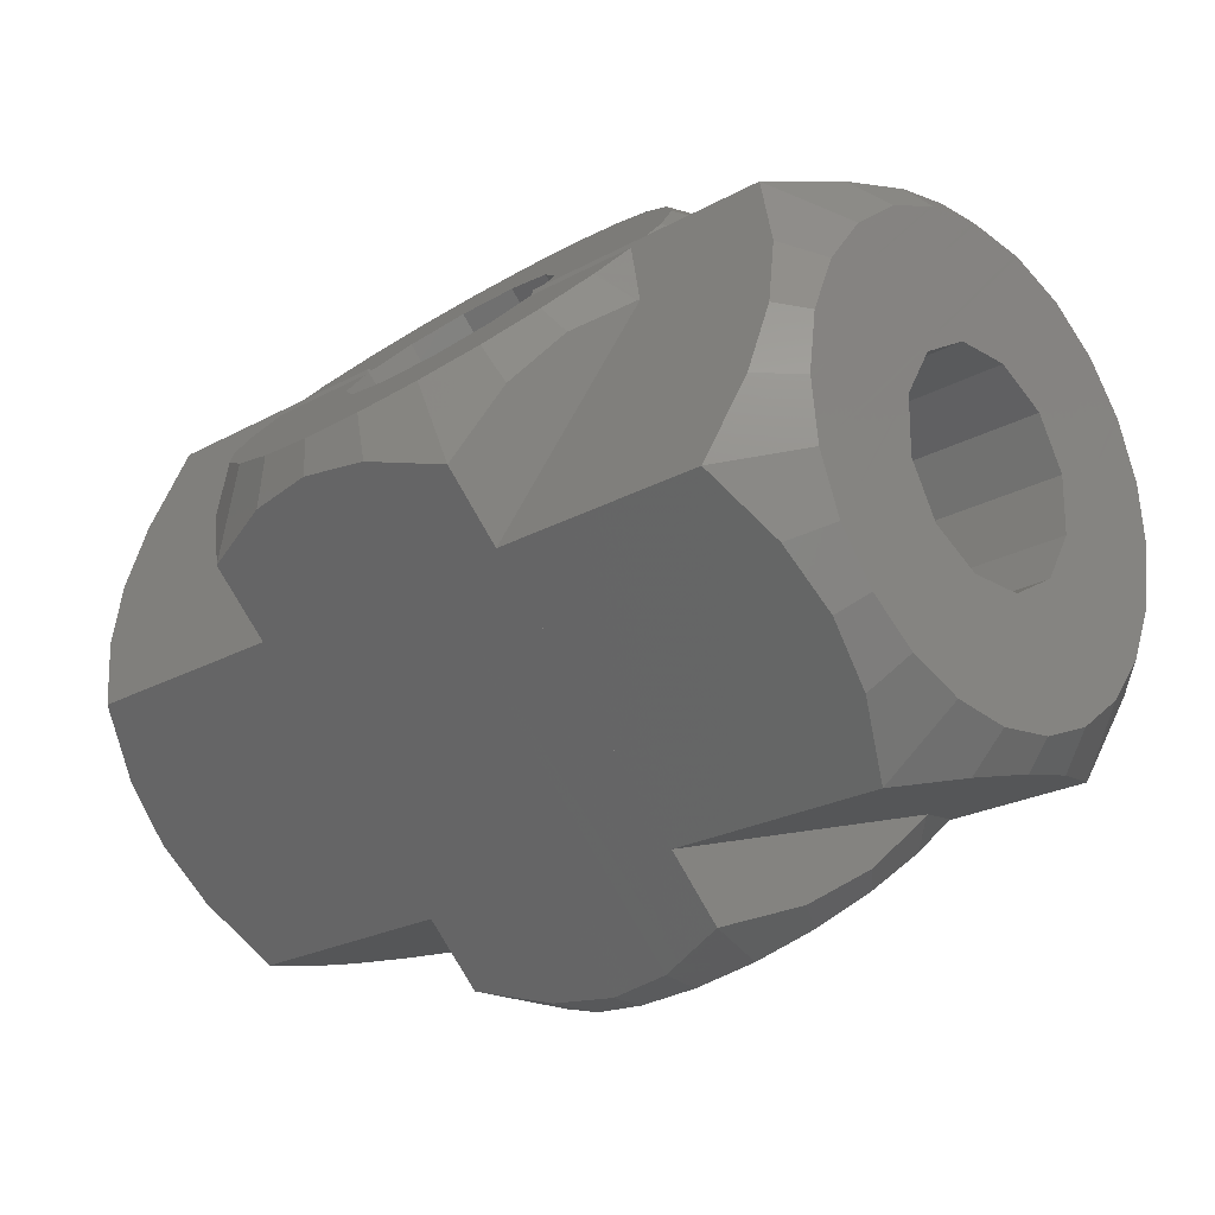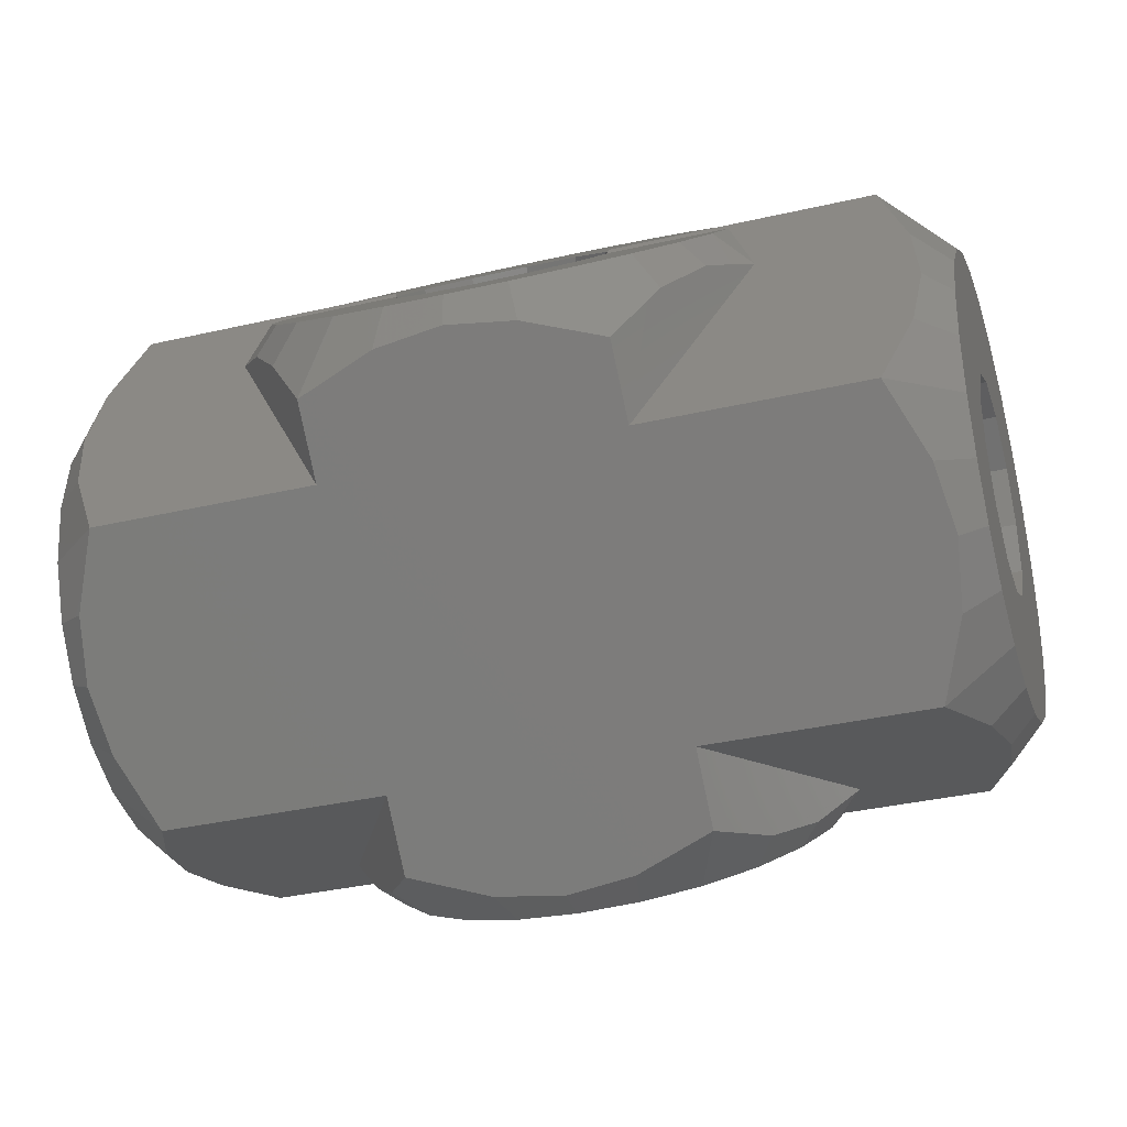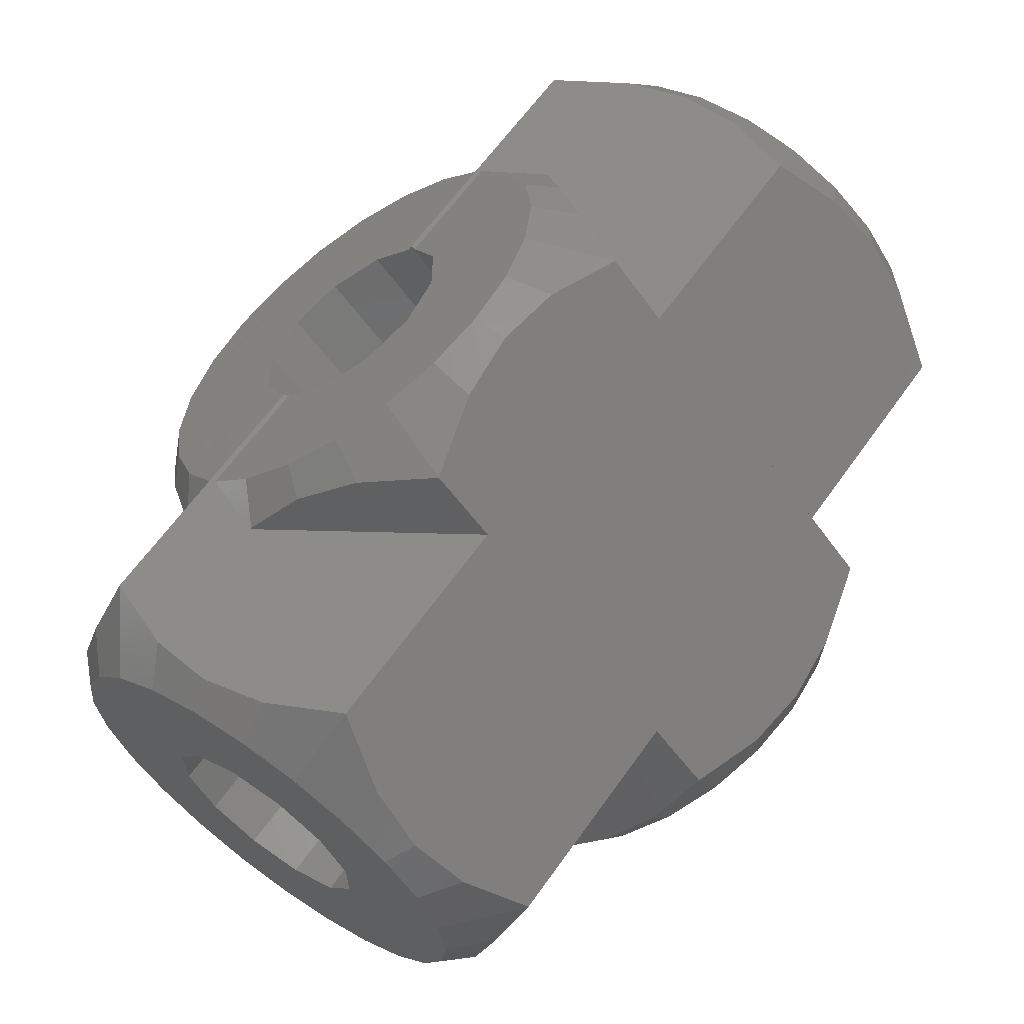
<metadata>
{"format":"stl","ext":"stl","renderer":"f3d","projection":"perspective","resolution":1024,"background":"white","views":[{"elev":-22.7,"azim":-136.2,"up":"+Z"},{"elev":-35.6,"azim":17.0,"up":"+Y"},{"elev":63.8,"azim":125.4,"up":"+Y"}]}
</metadata>
<code>
# stl→obj: 364 verts, 737 faces
v 1496 512.6 28.62
v 1496 513.5 28.88
v 1496 513.3 29.29
v 1496 512.9 28.38
v 1496 516.7 28.88
v 1496 517.8 27.73
v 1496 517.3 28.38
v 1496 515.9 29.19
v 1496 518.2 26.97
v 1496 515.1 29.3
v 1496 518.3 26.15
v 1496 514.3 29.19
v 1496 518.2 25.33
v 1496 516.2 27.21
v 1496 515.5 27.6
v 1496 514.7 27.6
v 1496 514.1 27.21
v 1496 513.7 26.54
v 1496 512.4 27.73
v 1496 513.7 25.76
v 1496 512.1 26.97
v 1496 514.1 25.09
v 1496 517.8 24.57
v 1496 516.6 26.54
v 1496 516.6 25.76
v 1496 517.3 23.92
v 1496 516.2 25.09
v 1496 516.7 23.42
v 1496 515.5 24.7
v 1496 514.7 24.7
v 1496 515.9 23.11
v 1496 512 26.15
v 1496 515.1 23
v 1496 512.1 25.33
v 1496 514.3 23.11
v 1496 512.4 24.57
v 1496 513.5 23.42
v 1496 512.9 23.92
v 1496 512 27.96
v 1496 512.3 28.26
v 1485 514.1 30.05
v 1488 511.2 27.2
v 1488 514.1 30.05
v 1485 511.2 27.2
v 1485 513.3 29.29
v 1485 511.8 27.76
v 1485 512 27.96
v 1485 513 28.99
v 1485 512.3 28.33
v 1485 512.6 28.62
v 1495 511.2 27.2
v 1495 514.1 30.05
v 1492 514.1 30.05
v 1492 511.2 27.2
v 1492 514.8 30.83
v 1492 510.4 26.43
v 1491 510.1 26.13
v 1491 515.1 31.12
v 1491 515.2 31.16
v 1490 510.1 26.04
v 1490 515.2 31.21
v 1490 515.2 31.17
v 1489 510.1 26.13
v 1489 515.1 31.12
v 1489 515.1 31.04
v 1488 510.4 26.43
v 1488 514.8 30.82
v 1496 518.7 26.15
v 1496 518.5 27.06
v 1495 519 25.1
v 1496 518.3 24.34
v 1496 517.6 23.68
v 1496 516.9 23.01
v 1495 516.2 22.25
v 1496 515.1 22.53
v 1496 514.2 22.77
v 1496 513.3 23.01
v 1495 512.3 23.29
v 1496 512 24.34
v 1496 511.7 25.24
v 1496 511.5 26.15
v 1490 514.1 27.21
v 1491 513.7 26.54
v 1491 514.7 27.6
v 1492 513.7 25.76
v 1492 514.1 25.09
v 1492 514.7 24.7
v 1491 515.5 24.7
v 1490 516.2 25.09
v 1491 516.6 25.76
v 1492 516.6 26.54
v 1492 516.2 27.21
v 1492 515.5 27.6
v 1493 512.2 23.37
v 1492 512.3 23.29
v 1494 512 24.31
v 1492 512.2 23.37
v 1492 517.9 29.03
v 1495 518 29.01
v 1492 518 29.01
v 1493 517.9 29.03
v 1496 516.9 29.29
v 1494 517 29.28
v 1496 516 29.53
v 1496 515.1 29.77
v 1493 518 28.93
v 1492 518 28.93
v 1494 518.2 27.99
v 1492 519 25.1
v 1496 518.3 27.96
v 1485 516.2 22.25
v 1488 519 25.1
v 1488 516.2 22.25
v 1485 519 25.1
v 1485 516.9 23.01
v 1485 518.4 24.54
v 1485 518.3 24.34
v 1485 517.2 23.31
v 1485 517.9 23.97
v 1485 517.6 23.68
v 1491 515.1 21.18
v 1492 516.2 22.25
v 1492 515.4 21.48
v 1492 519.8 25.87
v 1491 520.1 26.17
v 1491 515.1 21.14
v 1490 520.2 26.26
v 1490 515 21.09
v 1490 515 21.13
v 1489 520.1 26.17
v 1489 515.1 21.18
v 1489 515.2 21.26
v 1488 519.8 25.87
v 1488 515.4 21.48
v 1494 513.3 23.02
v 1493 512.3 23.27
v 1492 512.3 23.27
v 1490 516.9 30.04
v 1491 517 29.9
v 1490 517 29.9
v 1490 514.7 27.6
v 1484 514.7 27.6
v 1484 514.1 27.21
v 1490 513.7 26.54
v 1484 513.7 26.54
v 1490 511.2 24.38
v 1490 511.4 24.24
v 1491 511.4 24.24
v 1492 511.8 23.85
v 1492 517.4 29.51
v 1492 512.8 22.79
v 1491 513.2 22.4
v 1490 513.3 22.26
v 1490 513.2 22.4
v 1490 515.5 24.7
v 1484 515.5 24.7
v 1484 516.2 25.09
v 1490 516.6 25.76
v 1484 516.6 25.76
v 1490 518.9 28.06
v 1490 519 27.92
v 1491 518.9 28.06
v 1492 518.5 28.45
v 1487 512 24.31
v 1488 510.8 25.47
v 1487 512 24.32
v 1487 511.3 24.81
v 1493 517.4 29.56
v 1489 520.1 26.83
v 1491 520.1 26.83
v 1490 520.2 26.75
v 1489 519.9 27.05
v 1492 519.9 27.05
v 1488 519.5 27.4
v 1493 519.5 27.4
v 1488 519.1 27.86
v 1493 519.1 27.86
v 1487 518.5 28.4
v 1489 518.5 28.45
v 1487 518.5 28.44
v 1487 518 28.93
v 1489 518 28.93
v 1493 518.5 28.4
v 1494 518.3 27.98
v 1493 519.4 26.83
v 1493 518.9 27.49
v 1493 514.7 21.75
v 1493 514.4 21.84
v 1494 513.5 22.69
v 1493 514.1 22.11
v 1493 513.8 22.33
v 1493 512.9 22.74
v 1493 513.8 21.78
v 1493 513.4 22.24
v 1493 513.4 22.21
v 1489 517.4 29.51
v 1489 515.5 27.6
v 1484 515.5 27.6
v 1484 517.8 24.57
v 1484 516.2 27.21
v 1484 518.1 25.29
v 1484 516.6 26.54
v 1484 517.8 24.53
v 1484 517.3 23.92
v 1484 517.3 23.89
v 1484 516.7 23.42
v 1484 514.7 24.7
v 1484 516.6 23.4
v 1484 515.9 23.11
v 1484 514.1 25.09
v 1484 512.1 27.01
v 1484 512.1 26.97
v 1484 515.9 23.1
v 1484 512 26.2
v 1484 515.1 23
v 1484 512 26.15
v 1484 515.1 23.01
v 1484 512.1 25.39
v 1484 514.3 23.11
v 1484 512.1 25.33
v 1484 514.3 23.13
v 1484 512.4 24.62
v 1484 513.5 23.42
v 1484 512.4 24.57
v 1484 512.9 23.96
v 1484 513.5 23.45
v 1484 512.9 23.92
v 1484 517.4 28.34
v 1484 516.7 28.85
v 1484 517.3 28.38
v 1484 517.8 27.73
v 1484 516.7 28.88
v 1484 516 29.17
v 1484 517.9 27.68
v 1484 518.2 26.97
v 1484 515.9 29.19
v 1484 518.2 26.91
v 1484 515.2 29.29
v 1484 518.3 26.15
v 1484 515.1 29.3
v 1484 518.3 26.1
v 1484 514.3 29.2
v 1484 518.2 25.33
v 1484 514.3 29.19
v 1484 513.6 28.9
v 1484 513.5 28.88
v 1484 512.9 28.41
v 1484 512.9 28.38
v 1484 512.4 27.77
v 1484 513.7 25.76
v 1484 512.4 27.73
v 1489 513.7 25.76
v 1489 511.8 23.85
v 1489 512.8 22.79
v 1489 514.7 24.7
v 1489 516.6 26.54
v 1489 512.3 23.29
v 1489 514.1 25.09
v 1489 512.2 23.37
v 1485 514.8 29.85
v 1485 515.1 29.77
v 1485 515.6 29.64
v 1485 516 29.53
v 1485 516.5 29.4
v 1485 516.9 29.29
v 1485 518 29.01
v 1485 518.2 28.23
v 1485 518.7 26.15
v 1487 518.2 27.99
v 1485 518.6 26.56
v 1485 518.5 27.06
v 1485 518.4 27.46
v 1485 518.3 27.96
v 1487 518.1 28.41
v 1489 518 29.01
v 1489 516.2 27.21
v 1489 517.9 29.03
v 1487 516.9 29.31
v 1487 517.4 29.56
v 1487 517.9 29.03
v 1487 517 29.28
v 1489 516 30.91
v 1488 516.3 30.58
v 1489 516 30.92
v 1489 515.8 31.13
v 1490 515.8 31.14
v 1490 515.7 31.21
v 1490 515.7 31.2
v 1491 515.8 31.13
v 1491 515.8 31.12
v 1492 516 30.91
v 1493 515.5 30.55
v 1492 516 30.89
v 1493 515.8 30.46
v 1493 516.4 30.55
v 1493 516.4 30.52
v 1493 516.5 29.97
v 1493 516.8 30.09
v 1488 515.8 30.46
v 1488 516.4 30.55
v 1488 516.8 30.12
v 1488 516.1 30.24
v 1488 516.8 30.09
v 1487 516.5 29.97
v 1487 517.3 29.59
v 1487 516.7 29.67
v 1487 518.3 27.98
v 1487 518.6 27.76
v 1487 518.9 27.49
v 1488 519.4 26.83
v 1487 513.3 23.02
v 1488 514.4 21.84
v 1487 513.3 22.99
v 1488 514.1 22.06
v 1487 513.6 22.63
v 1487 513.8 22.33
v 1488 513.9 21.72
v 1489 514.2 21.39
v 1489 514.2 21.38
v 1489 514.4 21.17
v 1490 514.4 21.16
v 1490 514.5 21.09
v 1490 514.5 21.1
v 1491 514.4 21.17
v 1491 514.4 21.18
v 1492 514.2 21.39
v 1492 514.2 21.41
v 1493 513.9 21.75
v 1488 513.9 21.75
v 1488 513.4 22.18
v 1488 513.4 22.21
v 1487 512.9 22.71
v 1487 512.9 22.74
v 1487 512.3 23.27
v 1489 512.3 23.27
v 1485 511.5 26.15
v 1485 511.6 25.74
v 1485 511.7 25.24
v 1485 511.8 24.84
v 1485 512 24.34
v 1485 512 24.07
v 1485 512.3 23.29
v 1485 513.3 23.01
v 1485 513.7 22.9
v 1485 514.2 22.77
v 1485 514.6 22.66
v 1485 515.1 22.53
v 1485 515.4 22.45
v 1493 510.8 25.47
v 1494 512 24.32
v 1493 511.3 24.81
v 1493 511.7 23.9
v 1493 510.7 24.9
v 1493 511.2 24.44
v 1492 510.4 25.25
v 1491 510.1 25.47
v 1490 510.1 25.55
v 1489 510.1 25.47
v 1489 510.4 25.25
v 1488 510.7 24.9
v 1487 512.2 23.37
v 1487 511.7 23.9
v 1488 511.2 24.44
v 1494 516.7 29.61
f 1 2 3
f 2 1 4
f 5 6 7
f 6 5 8
f 6 8 9
f 9 8 10
f 9 10 11
f 11 10 12
f 11 12 13
f 13 12 14
f 14 12 2
f 14 2 15
f 15 2 16
f 16 2 4
f 16 4 17
f 17 4 18
f 18 4 19
f 18 19 20
f 20 19 21
f 20 21 22
f 14 23 13
f 23 14 24
f 23 24 25
f 23 25 26
f 26 25 27
f 26 27 28
f 28 27 29
f 28 29 30
f 28 30 31
f 31 30 22
f 31 22 21
f 31 21 32
f 31 32 33
f 33 32 34
f 33 34 35
f 35 34 36
f 35 36 37
f 37 36 38
f 1 19 4
f 19 1 39
f 39 1 40
f 41 42 43
f 42 41 44
f 44 41 45
f 44 45 46
f 46 45 47
f 47 45 48
f 47 48 49
f 49 48 50
f 3 40 1
f 40 3 51
f 51 3 52
f 51 52 53
f 51 53 54
f 54 53 55
f 54 55 56
f 56 55 57
f 57 55 58
f 57 58 59
f 57 59 60
f 60 59 61
f 60 61 62
f 60 62 63
f 63 62 64
f 63 64 65
f 63 65 66
f 66 65 67
f 66 67 43
f 66 43 42
f 51 39 40
f 3 12 52
f 12 3 2
f 9 68 69
f 68 9 11
f 11 70 68
f 70 11 13
f 13 71 70
f 71 13 23
f 23 72 71
f 72 23 26
f 28 72 26
f 72 28 73
f 31 73 28
f 73 31 74
f 33 74 31
f 74 33 75
f 35 75 33
f 75 35 76
f 37 76 35
f 76 37 77
f 37 78 77
f 78 37 38
f 36 78 38
f 78 36 79
f 80 36 34
f 36 80 79
f 81 34 32
f 34 81 80
f 51 32 21
f 32 51 81
f 39 21 19
f 21 39 51
f 82 18 83
f 82 17 18
f 82 84 16
f 82 16 17
f 83 20 85
f 83 18 20
f 85 22 86
f 20 22 85
f 86 30 87
f 22 30 86
f 87 29 88
f 30 29 87
f 89 88 27
f 88 29 27
f 89 27 90
f 90 27 25
f 91 90 25
f 91 25 24
f 92 91 24
f 92 24 14
f 93 92 14
f 93 14 15
f 84 93 15
f 84 15 16
f 78 94 95
f 94 78 79
f 94 79 96
f 96 79 54
f 54 79 80
f 54 80 81
f 54 81 51
f 97 95 94
f 98 99 100
f 99 98 101
f 99 101 102
f 102 101 103
f 102 103 53
f 102 53 104
f 104 53 105
f 105 53 52
f 100 106 107
f 108 70 109
f 70 108 68
f 68 108 69
f 69 108 110
f 110 108 99
f 99 108 106
f 99 106 100
f 111 112 113
f 112 111 114
f 114 111 115
f 114 115 116
f 116 115 117
f 117 115 118
f 117 118 119
f 119 118 120
f 121 122 123
f 122 121 109
f 109 121 124
f 124 121 125
f 125 121 126
f 125 126 127
f 127 126 128
f 127 128 129
f 127 129 130
f 130 129 131
f 130 131 132
f 130 132 133
f 133 132 134
f 133 134 113
f 133 113 112
f 73 71 72
f 71 73 74
f 71 74 70
f 70 74 122
f 70 122 109
f 75 122 74
f 122 75 135
f 135 75 76
f 135 76 77
f 135 77 78
f 135 78 136
f 136 78 137
f 137 78 95
f 138 84 82
f 138 139 84
f 140 82 141
f 140 138 82
f 142 141 143
f 143 141 82
f 143 144 145
f 143 82 144
f 144 146 147
f 144 82 146
f 82 148 146
f 82 83 148
f 83 149 148
f 83 85 149
f 139 93 84
f 139 150 93
f 95 97 85
f 149 85 97
f 95 85 86
f 137 87 151
f 95 87 137
f 95 86 87
f 151 88 152
f 151 87 88
f 153 152 89
f 89 152 88
f 154 153 155
f 155 153 89
f 156 155 157
f 157 155 89
f 157 158 159
f 157 89 158
f 158 89 160
f 160 89 161
f 89 90 161
f 161 90 162
f 90 91 162
f 91 163 162
f 91 107 163
f 91 92 107
f 92 100 107
f 93 150 92
f 92 98 100
f 92 150 98
f 164 66 42
f 66 164 165
f 165 164 166
f 165 166 167
f 103 101 168
f 169 170 171
f 170 169 172
f 170 172 173
f 173 172 174
f 173 174 175
f 175 174 176
f 175 176 177
f 177 176 161
f 161 176 178
f 161 178 160
f 160 178 179
f 179 178 180
f 179 180 181
f 179 181 182
f 161 183 177
f 183 161 162
f 183 162 163
f 183 163 106
f 106 163 107
f 108 183 106
f 183 108 184
f 184 185 186
f 185 184 108
f 185 108 124
f 124 108 109
f 135 123 122
f 123 135 187
f 187 135 188
f 188 135 189
f 188 189 190
f 190 189 191
f 136 192 135
f 193 194 192
f 194 193 195
f 196 141 197
f 196 140 141
f 198 197 142
f 142 197 141
f 199 200 201
f 200 199 202
f 202 199 159
f 159 199 203
f 159 203 204
f 159 204 157
f 157 204 205
f 157 205 156
f 156 205 206
f 156 206 207
f 207 206 208
f 207 208 209
f 207 209 210
f 210 209 211
f 211 209 212
f 212 209 213
f 212 213 214
f 214 213 215
f 214 215 216
f 216 215 217
f 216 217 218
f 218 217 219
f 218 219 220
f 220 219 221
f 220 221 222
f 222 221 223
f 222 223 224
f 224 223 225
f 225 223 226
f 225 226 227
f 228 229 230
f 229 228 231
f 229 231 232
f 232 231 233
f 233 231 234
f 233 234 235
f 233 235 236
f 236 235 237
f 236 237 238
f 238 237 239
f 238 239 240
f 240 239 241
f 240 241 242
f 242 241 243
f 242 243 244
f 244 243 201
f 244 201 200
f 244 200 245
f 245 200 198
f 245 198 142
f 245 142 246
f 246 142 247
f 247 142 143
f 247 143 248
f 248 143 145
f 248 145 249
f 249 145 250
f 249 250 251
f 251 250 211
f 211 250 210
f 250 144 252
f 145 144 250
f 252 147 253
f 252 144 147
f 254 155 255
f 154 155 254
f 255 156 207
f 255 155 156
f 202 159 256
f 256 159 158
f 158 179 256
f 158 160 179
f 257 258 259
f 259 258 253
f 253 258 252
f 214 44 212
f 44 46 212
f 212 46 211
f 211 46 47
f 211 47 251
f 251 47 49
f 251 49 249
f 249 49 50
f 249 50 248
f 50 48 247
f 248 50 247
f 48 45 246
f 247 48 246
f 245 45 41
f 246 45 245
f 245 41 244
f 244 41 260
f 244 260 242
f 242 260 261
f 242 261 240
f 240 261 262
f 240 262 238
f 238 262 263
f 238 263 236
f 233 263 264
f 236 263 233
f 232 264 265
f 233 264 232
f 265 266 229
f 265 229 232
f 229 266 230
f 266 228 230
f 266 267 228
f 268 112 114
f 112 268 269
f 269 268 270
f 269 270 271
f 269 271 272
f 269 272 273
f 269 273 267
f 269 267 274
f 274 267 266
f 274 266 181
f 181 266 182
f 182 266 275
f 197 276 275
f 197 275 277
f 197 277 196
f 278 279 280
f 278 280 281
f 67 282 283
f 65 284 67
f 67 284 282
f 64 285 284
f 64 284 65
f 64 62 286
f 64 286 285
f 61 287 286
f 286 62 61
f 59 288 61
f 61 288 287
f 59 58 289
f 288 59 289
f 55 290 58
f 58 290 289
f 55 291 290
f 55 292 293
f 55 293 291
f 292 294 295
f 292 295 293
f 296 297 298
f 297 296 294
f 294 296 295
f 67 283 299
f 299 283 300
f 299 300 301
f 299 301 302
f 302 301 303
f 302 303 304
f 304 303 305
f 304 305 306
f 306 305 279
f 306 279 278
f 276 182 275
f 256 182 276
f 256 179 182
f 181 180 274
f 180 178 307
f 274 180 269
f 180 307 269
f 308 176 309
f 176 308 178
f 178 308 307
f 309 174 310
f 174 309 176
f 130 171 127
f 171 130 169
f 127 170 125
f 170 127 171
f 125 173 124
f 173 125 170
f 173 185 124
f 185 173 175
f 175 186 185
f 186 175 177
f 177 184 186
f 184 177 183
f 310 308 309
f 308 310 307
f 307 310 133
f 307 133 269
f 269 133 112
f 134 311 113
f 311 134 312
f 311 312 313
f 313 312 314
f 313 314 315
f 315 314 316
f 317 134 318
f 319 134 132
f 318 134 319
f 319 131 320
f 319 132 131
f 321 131 129
f 320 131 321
f 322 129 128
f 321 129 322
f 323 128 126
f 323 322 128
f 324 126 121
f 324 323 126
f 325 121 123
f 325 324 121
f 326 325 123
f 327 123 187
f 327 326 123
f 328 187 188
f 328 327 187
f 190 193 188
f 193 328 188
f 195 190 191
f 195 193 190
f 189 194 191
f 194 195 191
f 317 312 134
f 329 312 317
f 330 312 329
f 330 314 312
f 331 314 330
f 331 316 314
f 332 316 331
f 332 315 316
f 333 315 332
f 333 313 315
f 333 311 313
f 311 333 334
f 257 255 258
f 257 335 255
f 254 255 335
f 198 200 276
f 198 276 197
f 336 44 214
f 336 214 216
f 337 336 216
f 337 216 218
f 338 337 218
f 338 218 220
f 339 338 222
f 338 220 222
f 340 339 224
f 339 222 224
f 341 340 225
f 340 224 225
f 341 225 342
f 225 227 342
f 227 226 342
f 342 226 343
f 226 223 343
f 343 223 344
f 344 223 221
f 344 221 345
f 345 221 219
f 345 217 346
f 345 219 217
f 346 215 347
f 346 217 215
f 347 213 348
f 347 215 213
f 348 209 111
f 348 213 209
f 111 209 208
f 111 208 115
f 115 208 206
f 115 206 118
f 206 205 118
f 118 205 120
f 205 204 120
f 203 119 120
f 120 204 203
f 119 199 117
f 199 119 203
f 117 201 116
f 199 201 117
f 116 243 114
f 116 201 243
f 243 241 114
f 114 241 268
f 241 239 268
f 239 270 268
f 239 237 270
f 237 271 270
f 237 235 271
f 234 272 271
f 235 234 271
f 231 273 272
f 234 231 272
f 228 267 273
f 231 228 273
f 200 202 276
f 276 202 256
f 258 207 210
f 258 255 207
f 252 258 210
f 252 210 250
f 306 302 304
f 302 306 278
f 302 278 299
f 299 278 281
f 299 281 67
f 67 281 43
f 266 280 275
f 280 266 265
f 280 265 281
f 281 265 43
f 43 265 264
f 43 264 263
f 43 263 262
f 43 262 261
f 43 261 260
f 43 260 41
f 277 275 280
f 279 277 280
f 277 279 196
f 196 279 140
f 140 279 305
f 140 305 303
f 140 303 138
f 150 101 98
f 101 150 168
f 168 150 139
f 168 139 298
f 298 139 138
f 298 138 303
f 298 303 301
f 298 301 296
f 296 301 300
f 296 300 295
f 295 300 283
f 295 283 293
f 293 283 282
f 293 282 291
f 291 282 284
f 291 284 290
f 290 284 285
f 290 285 289
f 289 285 286
f 289 286 288
f 288 286 287
f 133 169 130
f 169 133 172
f 310 172 133
f 172 310 174
f 52 10 105
f 10 52 12
f 105 8 104
f 8 105 10
f 104 5 102
f 5 104 8
f 102 7 99
f 7 102 5
f 99 6 110
f 6 99 7
f 6 69 110
f 69 6 9
f 56 96 54
f 96 56 349
f 96 349 350
f 350 349 351
f 96 352 94
f 352 96 350
f 351 353 354
f 353 351 349
f 350 354 352
f 354 350 351
f 349 355 353
f 355 349 56
f 56 356 355
f 356 56 57
f 60 356 57
f 356 60 357
f 358 66 359
f 66 358 63
f 357 63 358
f 63 357 60
f 359 165 360
f 165 359 66
f 361 166 164
f 166 361 362
f 363 166 362
f 166 363 167
f 360 167 363
f 167 360 165
f 352 97 94
f 97 352 149
f 149 352 148
f 148 352 354
f 148 354 146
f 253 361 259
f 361 253 362
f 362 253 147
f 362 147 363
f 363 147 146
f 363 146 354
f 363 354 353
f 363 353 360
f 360 353 355
f 360 355 359
f 359 355 356
f 359 356 358
f 358 356 357
f 259 342 257
f 342 259 361
f 342 361 341
f 341 361 164
f 341 164 340
f 340 164 42
f 340 42 339
f 339 42 338
f 338 42 337
f 337 42 336
f 336 42 44
f 257 334 335
f 113 348 111
f 348 113 311
f 348 311 347
f 347 311 346
f 346 311 345
f 345 311 344
f 344 311 343
f 343 311 342
f 342 311 334
f 342 334 257
f 323 321 322
f 321 323 324
f 321 324 320
f 320 324 325
f 320 325 319
f 319 325 326
f 319 326 318
f 318 326 317
f 317 326 327
f 317 327 328
f 317 328 329
f 329 328 193
f 329 193 330
f 330 193 153
f 153 193 192
f 330 153 331
f 153 192 152
f 152 192 151
f 151 192 136
f 151 136 137
f 153 332 331
f 332 153 154
f 332 154 254
f 332 254 333
f 333 254 334
f 334 254 335
f 298 364 168
f 364 298 297
f 364 103 168
f 364 103 168
f 294 364 297
f 364 294 103
f 103 294 292
f 103 292 53
f 53 292 55
f 192 194 189
f 192 189 135

</code>
